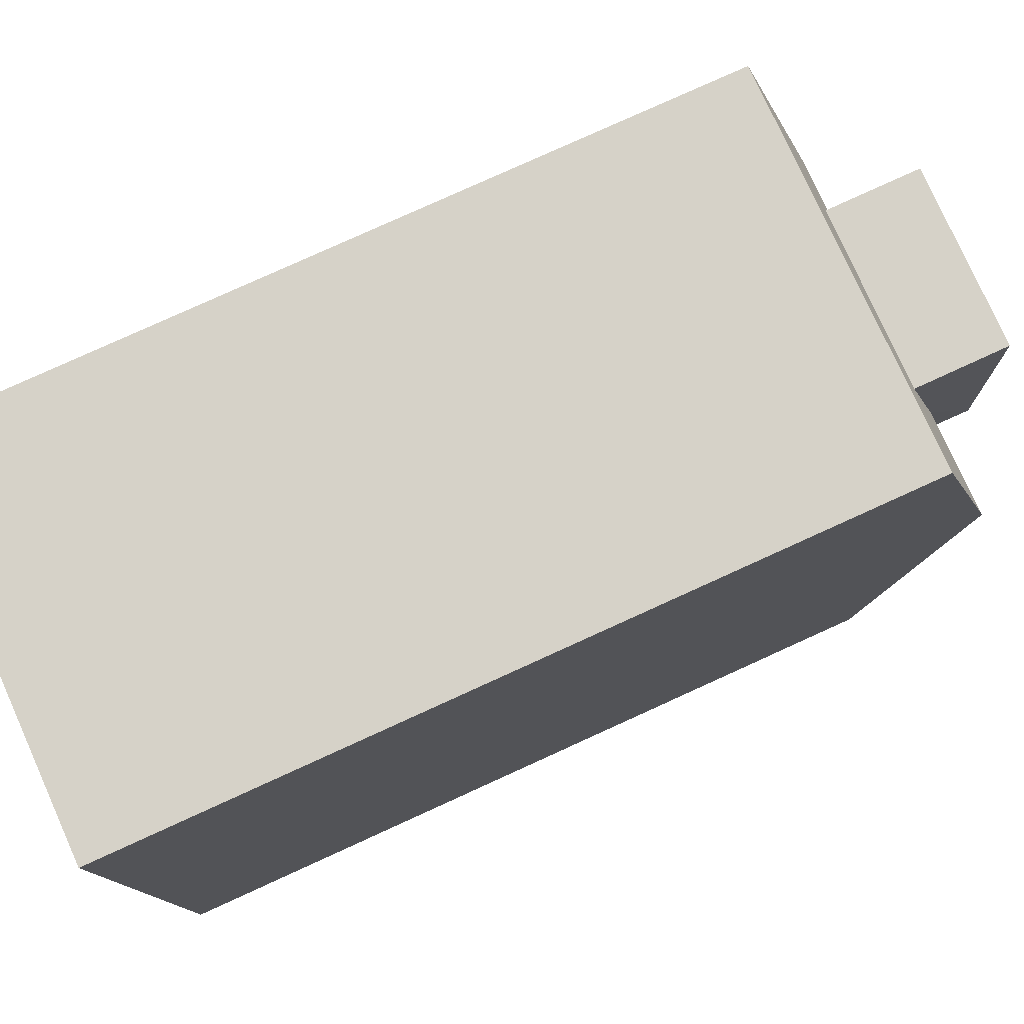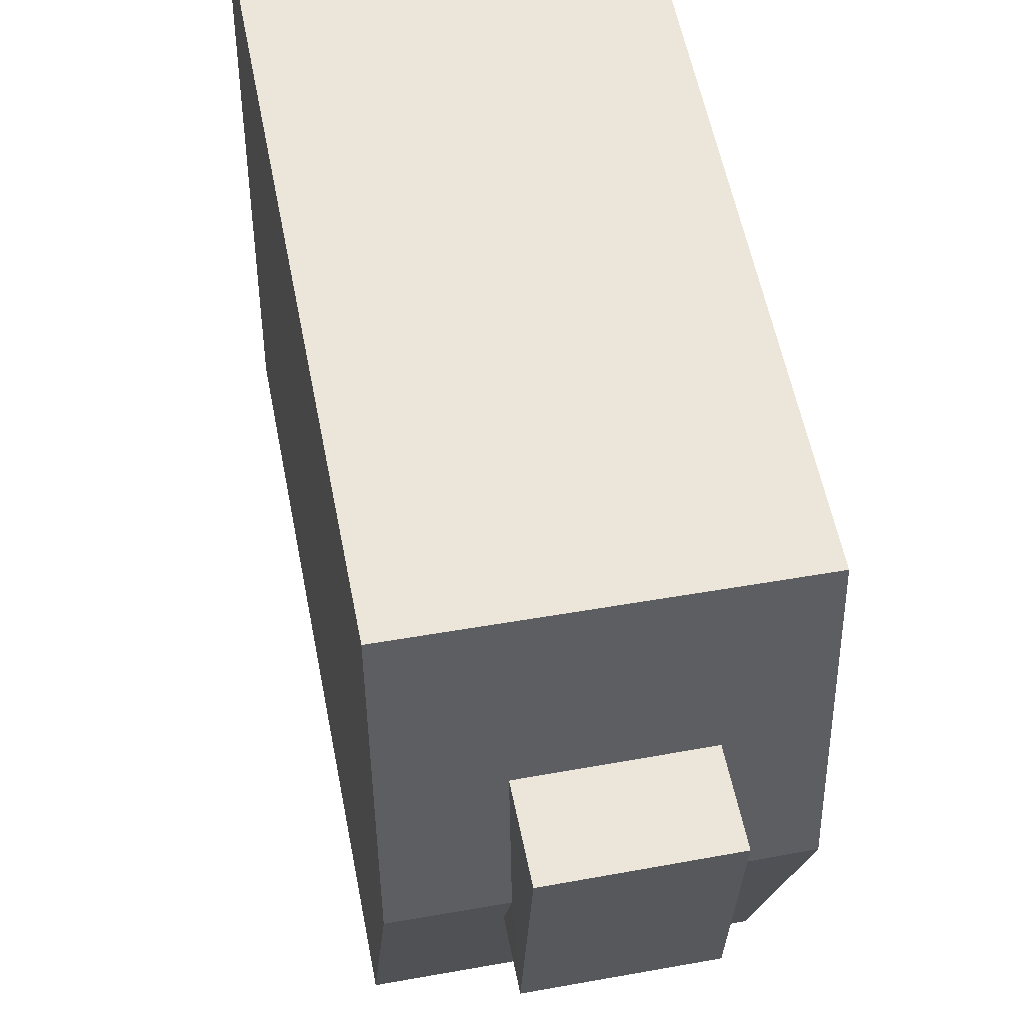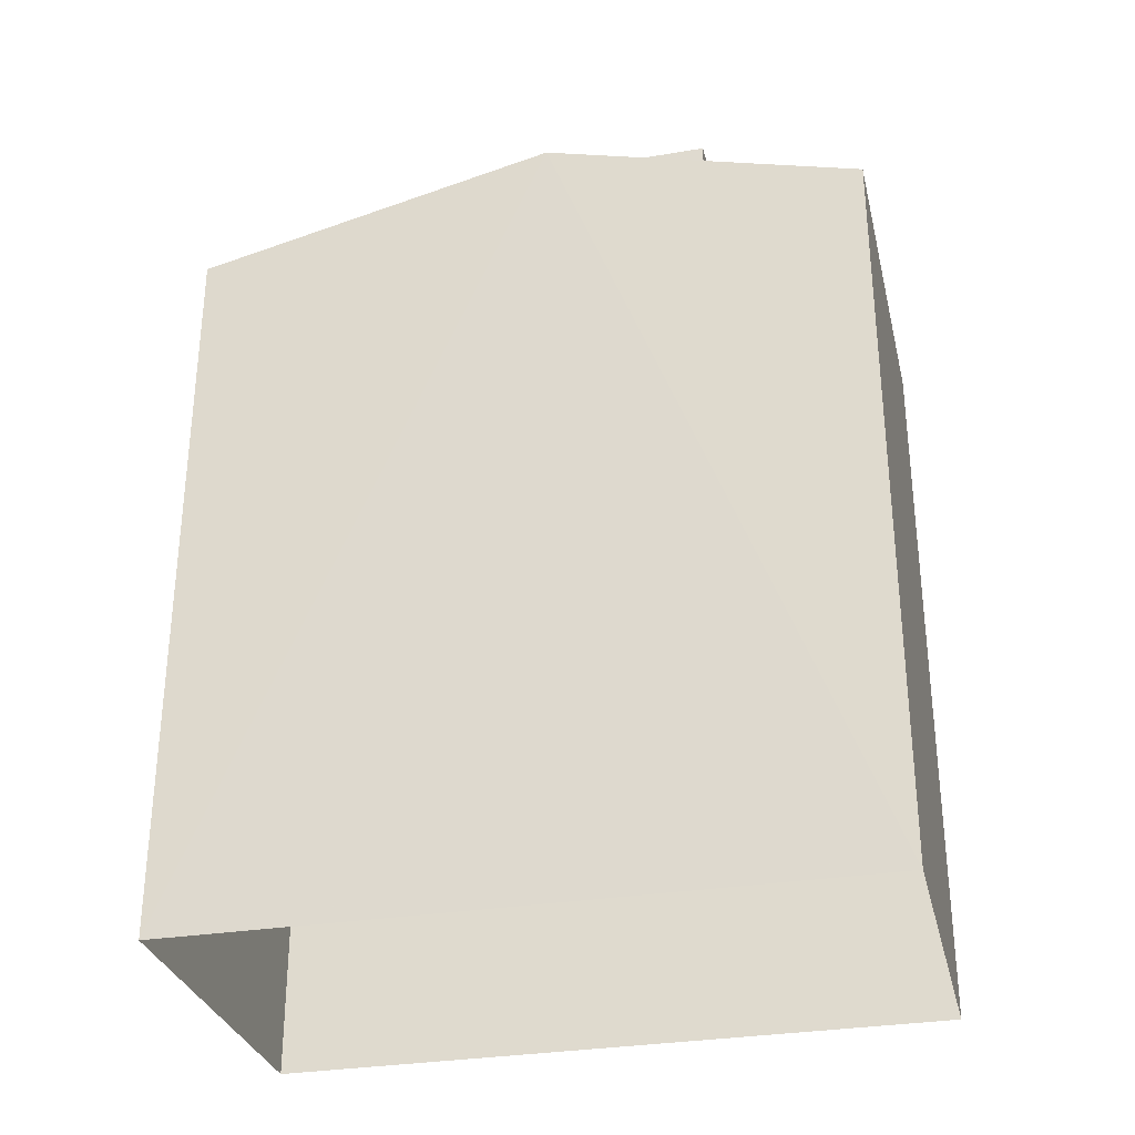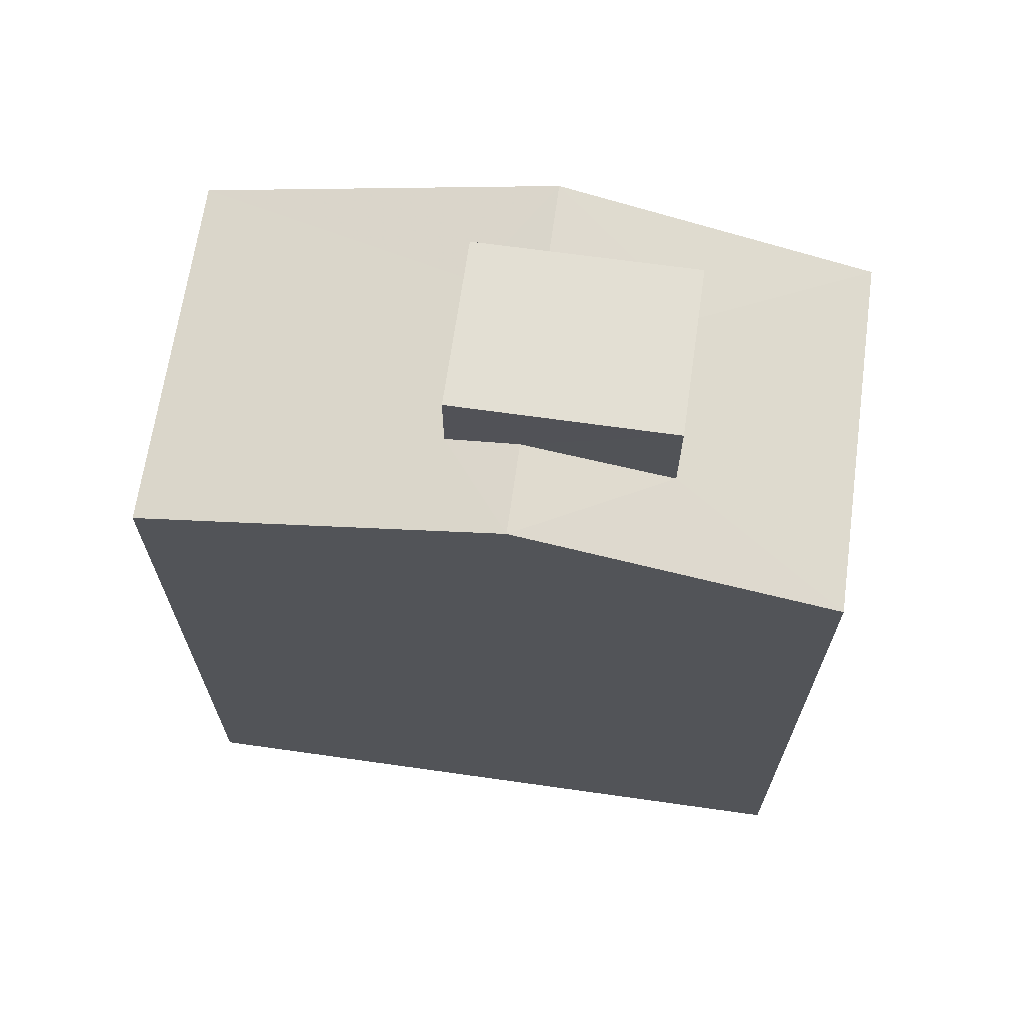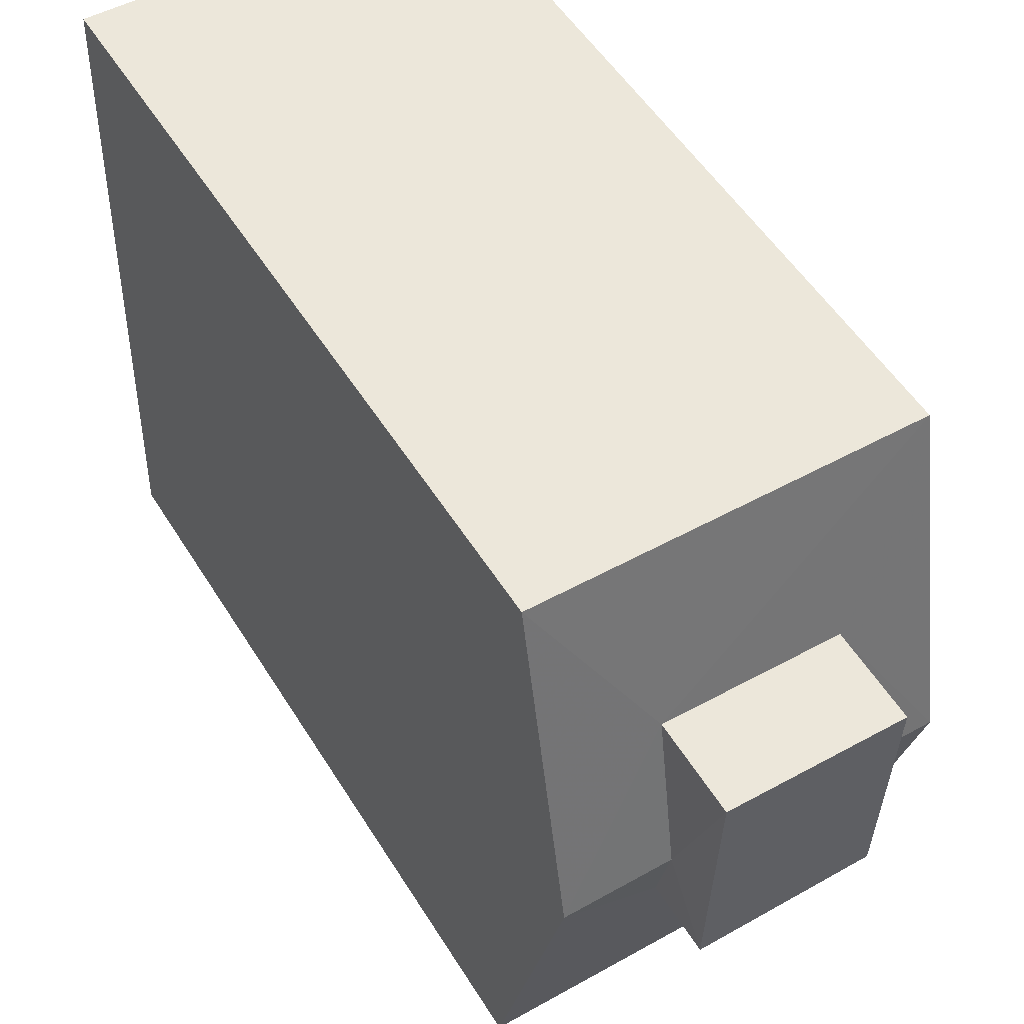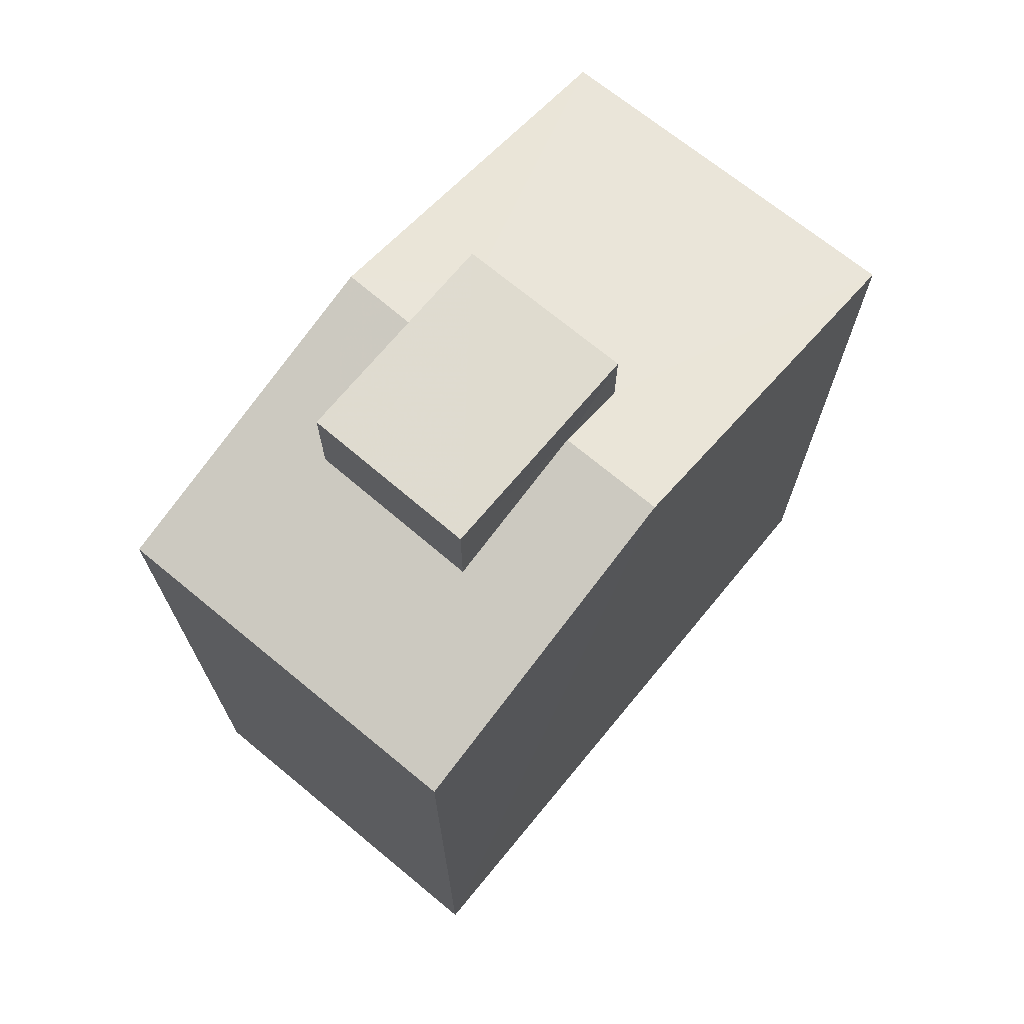
<metadata>
{"format":"obj","ext":"obj","renderer":"f3d","projection":"perspective","resolution":1024,"background":"white","views":[{"elev":79.5,"azim":-114.4,"up":"+Y"},{"elev":58.5,"azim":-11.3,"up":"+Y"},{"elev":-30.7,"azim":101.4,"up":"+Z"},{"elev":66.7,"azim":96.1,"up":"+Z"},{"elev":53.5,"azim":-31.4,"up":"+Y"},{"elev":70.2,"azim":-142.5,"up":"+Z"}]}
</metadata>
<code>
v -3.733e+05 -1.044e+05 26.37
v -3.733e+05 -1.044e+05 26.37
v -3.733e+05 -1.044e+05 26.37
v -3.733e+05 -1.044e+05 26.37
v -3.733e+05 -1.044e+05 35.98
v -3.733e+05 -1.044e+05 35.98
v -3.733e+05 -1.044e+05 35.98
v -3.733e+05 -1.044e+05 35.98
v -3.733e+05 -1.044e+05 35.4
v -3.733e+05 -1.044e+05 34.46
v -3.733e+05 -1.044e+05 34.96
v -3.733e+05 -1.044e+05 35.4
v -3.733e+05 -1.044e+05 35.4
v -3.733e+05 -1.044e+05 34.96
v -3.733e+05 -1.044e+05 34.46
v -3.733e+05 -1.044e+05 35.4
v -3.733e+05 -1.044e+05 35.21
v -3.733e+05 -1.044e+05 35.21
v -3.733e+05 -1.044e+05 34.46
v -3.733e+05 -1.044e+05 34.46
f 1 2 3
f 1 4 2
f 5 6 7
f 5 8 6
f 9 10 11
f 12 9 11
f 13 14 15
f 10 15 14
f 14 13 16
f 10 14 11
f 16 13 17
f 9 18 19
f 13 20 17
f 12 18 9
f 17 20 19
f 18 17 19
f 18 5 7
f 17 18 7
f 15 1 13
f 1 3 13
f 3 20 13
f 16 7 6
f 6 14 16
f 17 7 16
f 19 3 2
f 19 20 3
f 19 2 9
f 2 4 9
f 4 10 9
f 15 4 1
f 15 10 4
f 5 12 8
f 8 12 11
f 18 12 5
f 14 6 8
f 11 14 8

</code>
